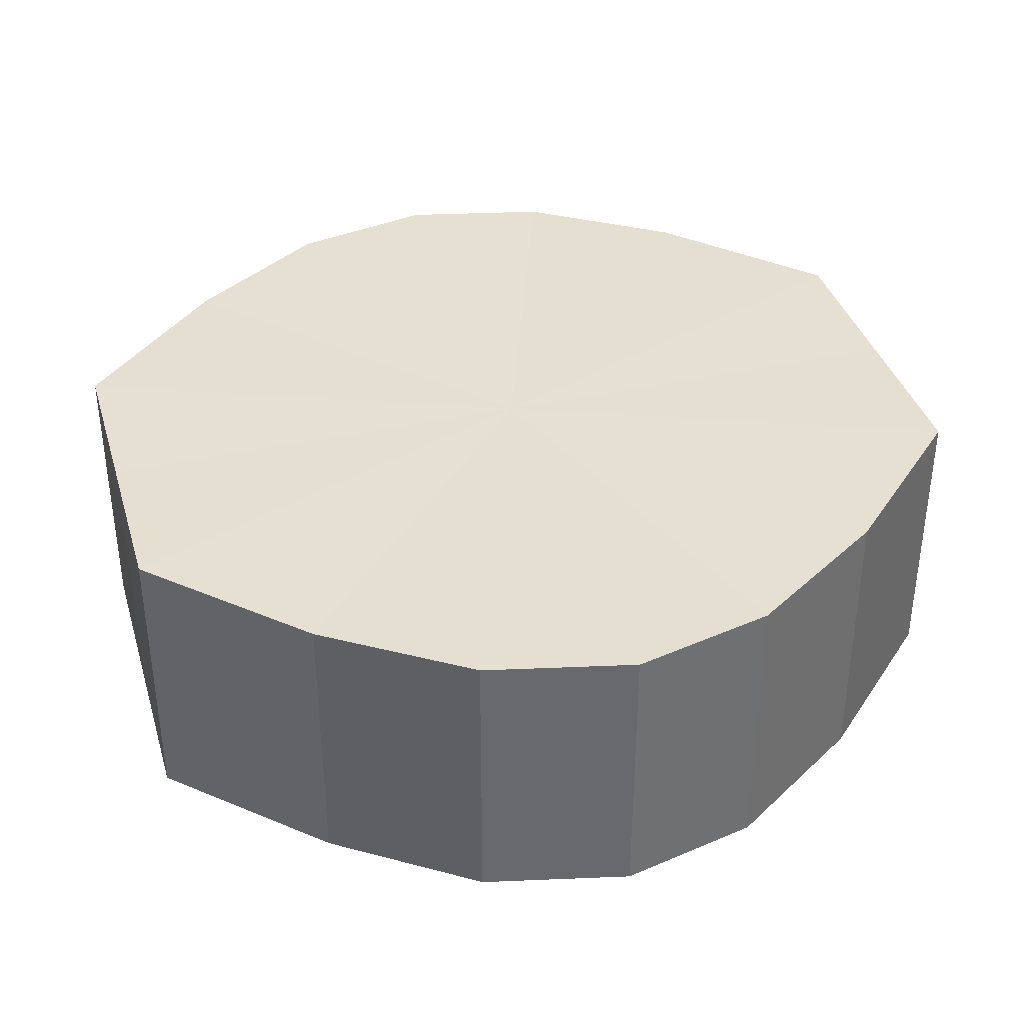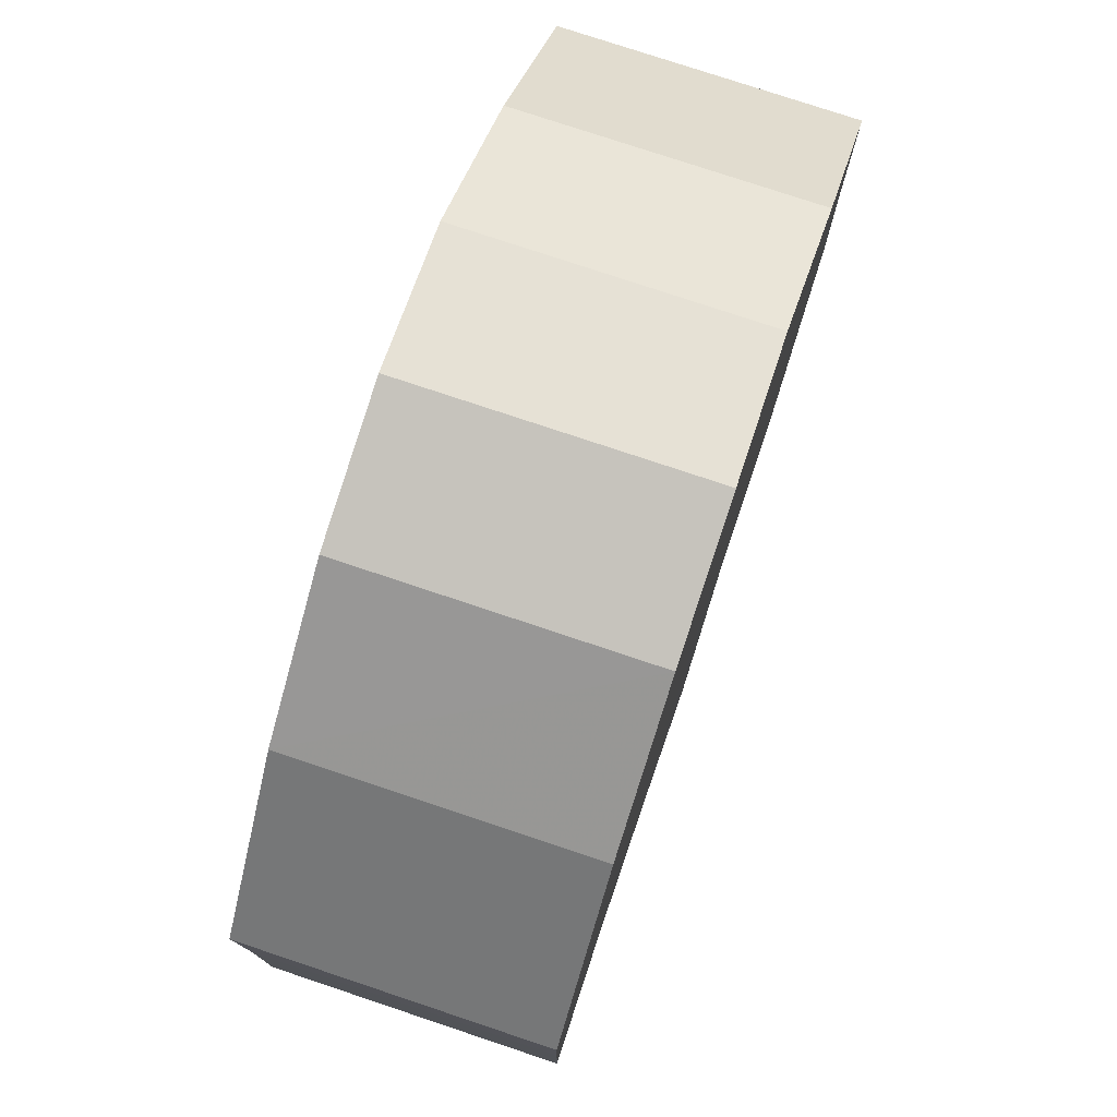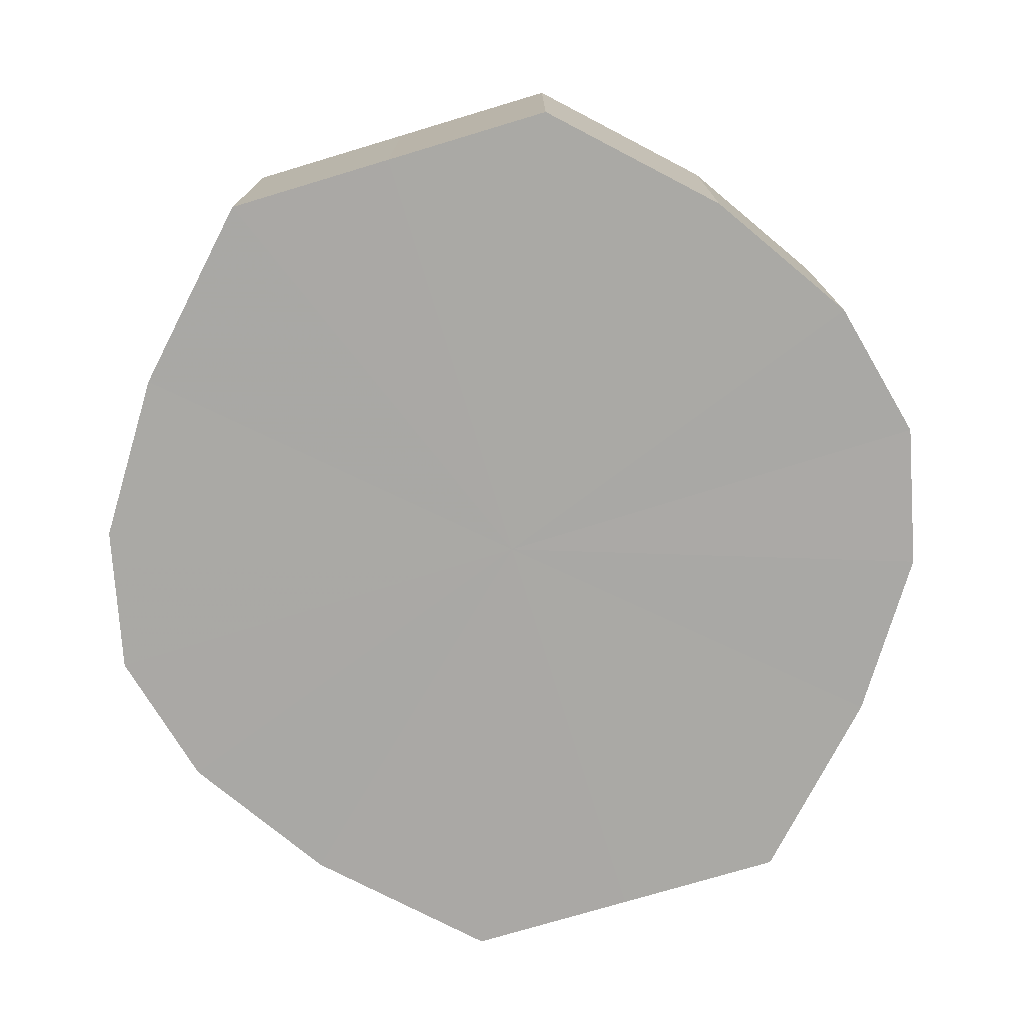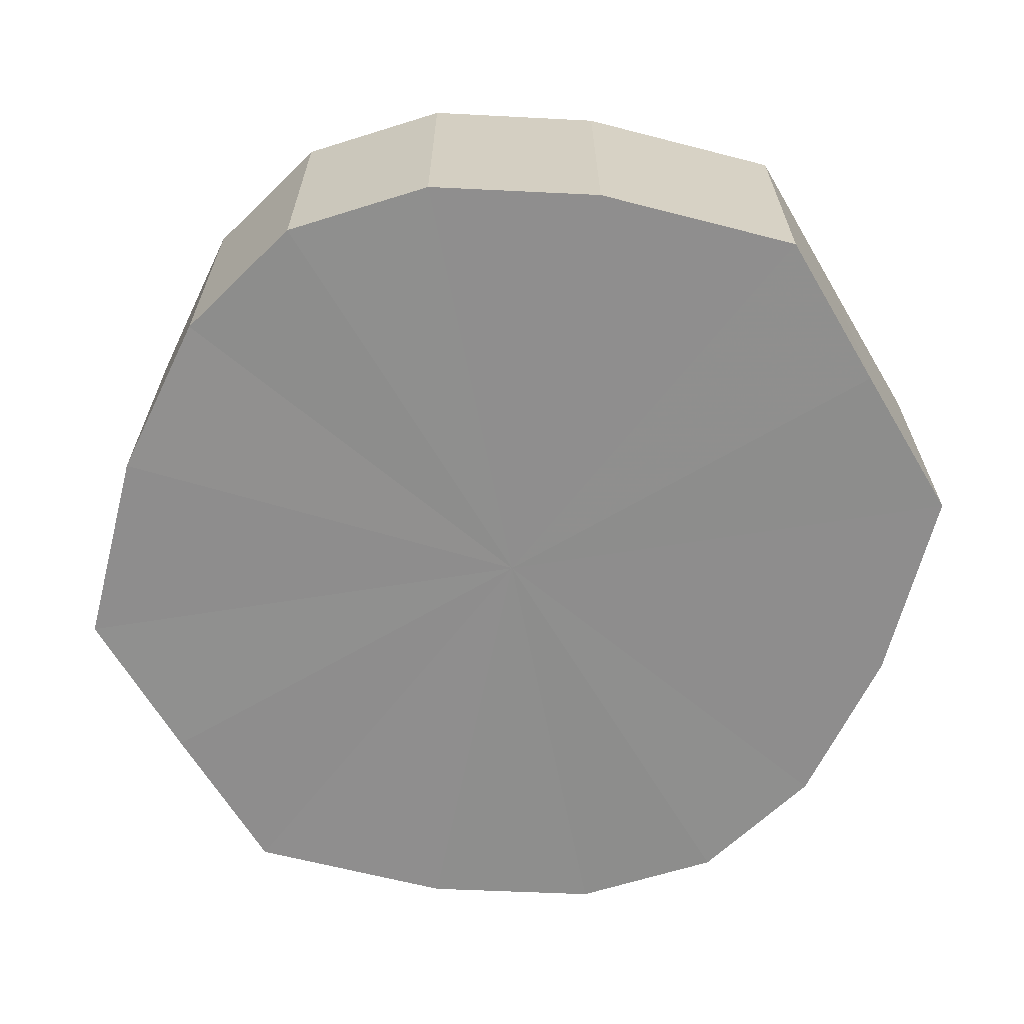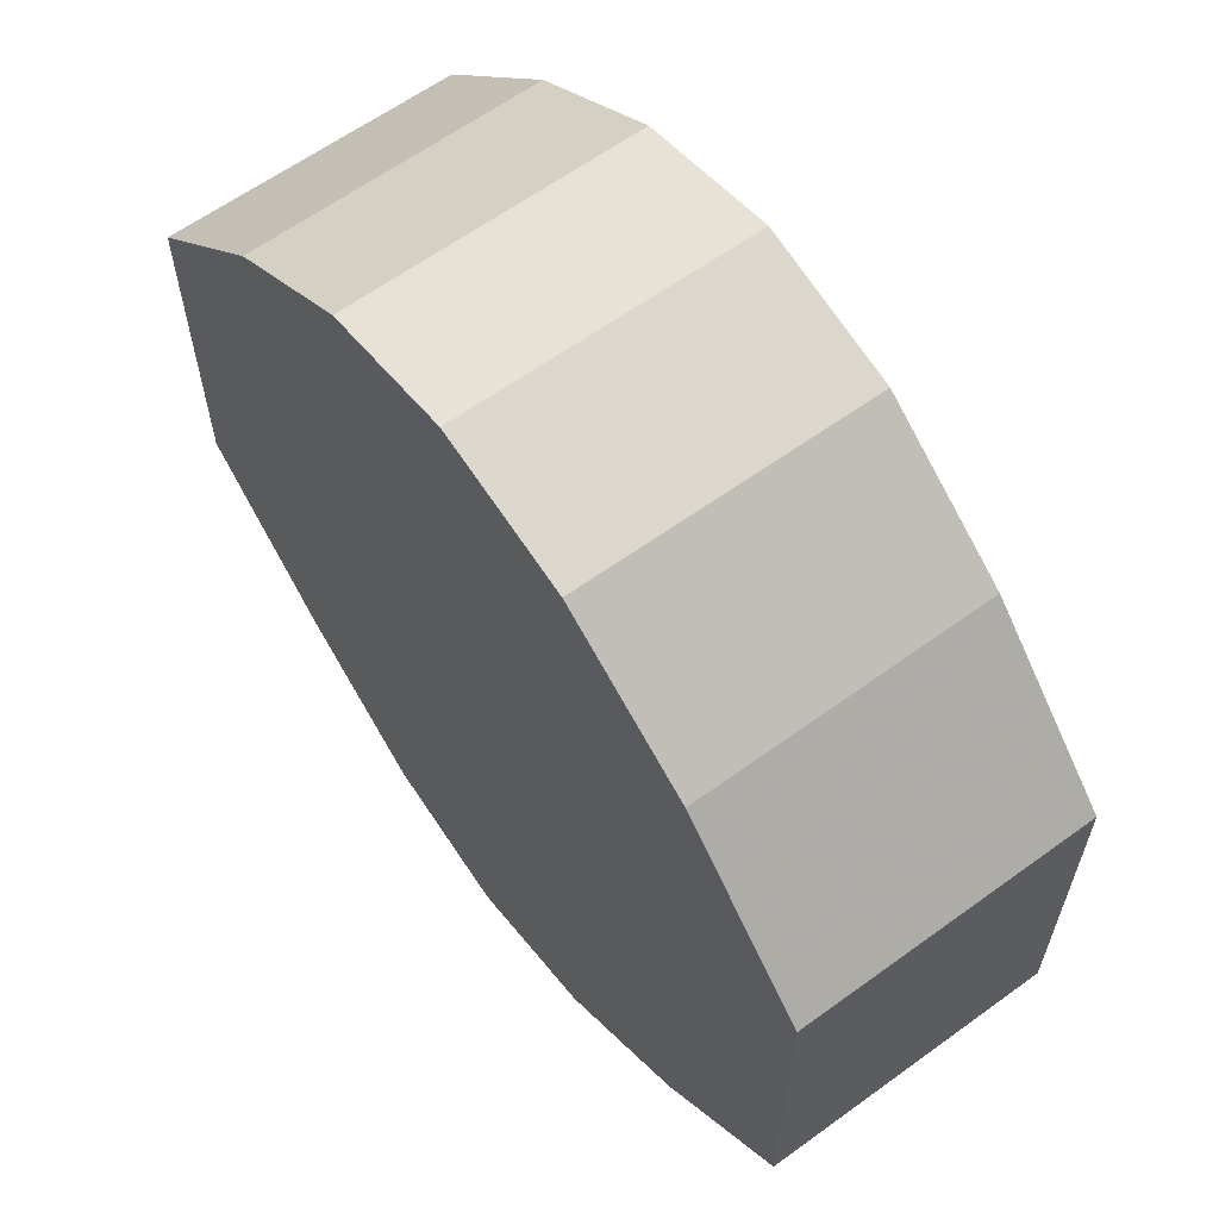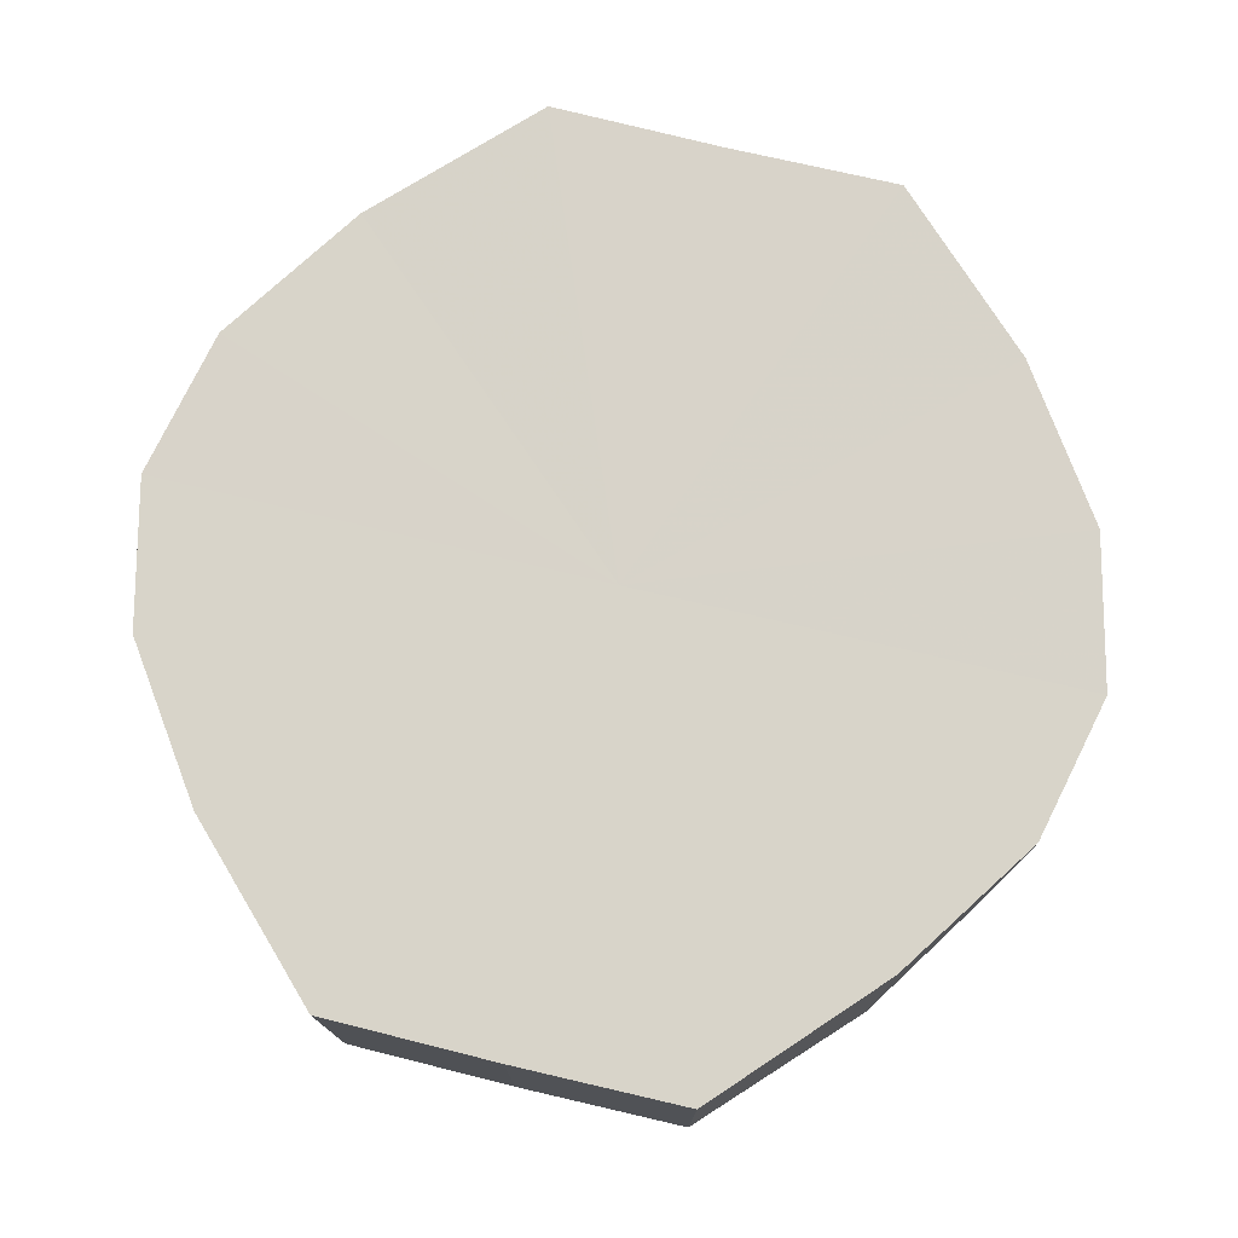
<metadata>
{"format":"obj","ext":"obj","renderer":"f3d","projection":"perspective","resolution":1024,"background":"white","views":[{"elev":37.5,"azim":-15.9,"up":"+Y"},{"elev":77.3,"azim":-71.5,"up":"+Z"},{"elev":-75.3,"azim":107.1,"up":"+Y"},{"elev":-64.9,"azim":-149.3,"up":"+Y"},{"elev":62.6,"azim":54.0,"up":"+Z"},{"elev":75.7,"azim":-76.8,"up":"+Y"}]}
</metadata>
<code>
o 7693
v 2224 1880 7.374
v 2224 1880 7.377
v 2224 1880 7.374
v 2224 1880 7.383
v 2224 1880 7.377
v 2224 1880 7.377
v 2224 1880 7.377
v 2224 1880 7.393
v 2224 1880 7.383
v 2224 1880 7.383
v 2224 1880 7.383
v 2224 1880 7.405
v 2224 1880 7.393
v 2224 1880 7.393
v 2224 1880 7.393
v 2224 1880 7.417
v 2224 1880 7.405
v 2224 1880 7.405
v 2224 1880 7.405
v 2224 1880 7.427
v 2224 1880 7.417
v 2224 1880 7.417
v 2224 1880 7.417
v 2224 1880 7.433
v 2224 1880 7.427
v 2224 1880 7.427
v 2224 1880 7.427
v 2224 1880 7.436
v 2224 1880 7.433
v 2224 1880 7.433
v 2224 1880 7.433
v 2224 1880 7.436
v 2224 1880 7.374
v 2224 1880 7.377
v 2224 1880 7.377
v 2224 1880 7.383
v 2224 1880 7.383
v 2224 1880 7.377
v 2224 1880 7.374
v 2224 1880 7.383
v 2224 1880 7.377
v 2224 1880 7.393
v 2224 1880 7.393
v 2224 1880 7.393
v 2224 1880 7.383
v 2224 1880 7.405
v 2224 1880 7.393
v 2224 1880 7.405
v 2224 1880 7.405
v 2224 1880 7.417
v 2224 1880 7.405
v 2224 1880 7.427
v 2224 1880 7.417
v 2224 1880 7.417
v 2224 1880 7.417
v 2224 1880 7.433
v 2224 1880 7.427
v 2224 1880 7.436
v 2224 1880 7.433
v 2224 1880 7.427
v 2224 1880 7.427
v 2224 1880 7.433
v 2224 1880 7.436
v 2224 1880 7.433
v 2224 1880 7.405
v 2224 1880 7.377
v 2224 1880 7.374
v 2224 1880 7.383
v 2224 1880 7.377
v 2224 1880 7.393
v 2224 1880 7.383
v 2224 1880 7.405
v 2224 1880 7.393
v 2224 1880 7.417
v 2224 1880 7.405
v 2224 1880 7.427
v 2224 1880 7.417
v 2224 1880 7.433
v 2224 1880 7.427
v 2224 1880 7.436
v 2224 1880 7.433
v 2224 1880 7.405
v 2224 1880 7.374
v 2224 1880 7.377
v 2224 1880 7.377
v 2224 1880 7.383
v 2224 1880 7.383
v 2224 1880 7.393
v 2224 1880 7.393
v 2224 1880 7.405
v 2224 1880 7.405
v 2224 1880 7.417
v 2224 1880 7.417
v 2224 1880 7.427
v 2224 1880 7.427
v 2224 1880 7.433
v 2224 1880 7.433
v 2224 1880 7.436
f 1 2 3
f 2 4 5
f 6 1 7
f 4 8 9
f 10 6 11
f 8 12 13
f 14 10 15
f 12 16 17
f 18 14 19
f 16 20 21
f 22 18 23
f 20 24 25
f 26 22 27
f 24 28 29
f 30 26 31
f 28 30 32
f 33 34 35
f 35 36 37
f 38 39 33
f 40 41 38
f 37 42 43
f 44 45 40
f 46 47 44
f 43 48 49
f 50 51 46
f 52 53 50
f 49 54 55
f 56 57 52
f 58 59 56
f 55 60 61
f 62 63 58
f 61 64 62
f 65 66 67
f 65 68 66
f 65 67 69
f 65 70 68
f 65 69 71
f 65 72 70
f 65 71 73
f 65 74 72
f 65 73 75
f 65 76 74
f 65 75 77
f 65 78 76
f 65 77 79
f 65 80 78
f 65 79 81
f 65 81 80
f 82 83 84
f 82 85 83
f 82 84 86
f 82 87 85
f 82 86 88
f 82 89 87
f 82 88 90
f 82 91 89
f 82 90 92
f 82 93 91
f 82 92 94
f 82 95 93
f 82 94 96
f 82 97 95
f 82 96 98
f 82 98 97

</code>
